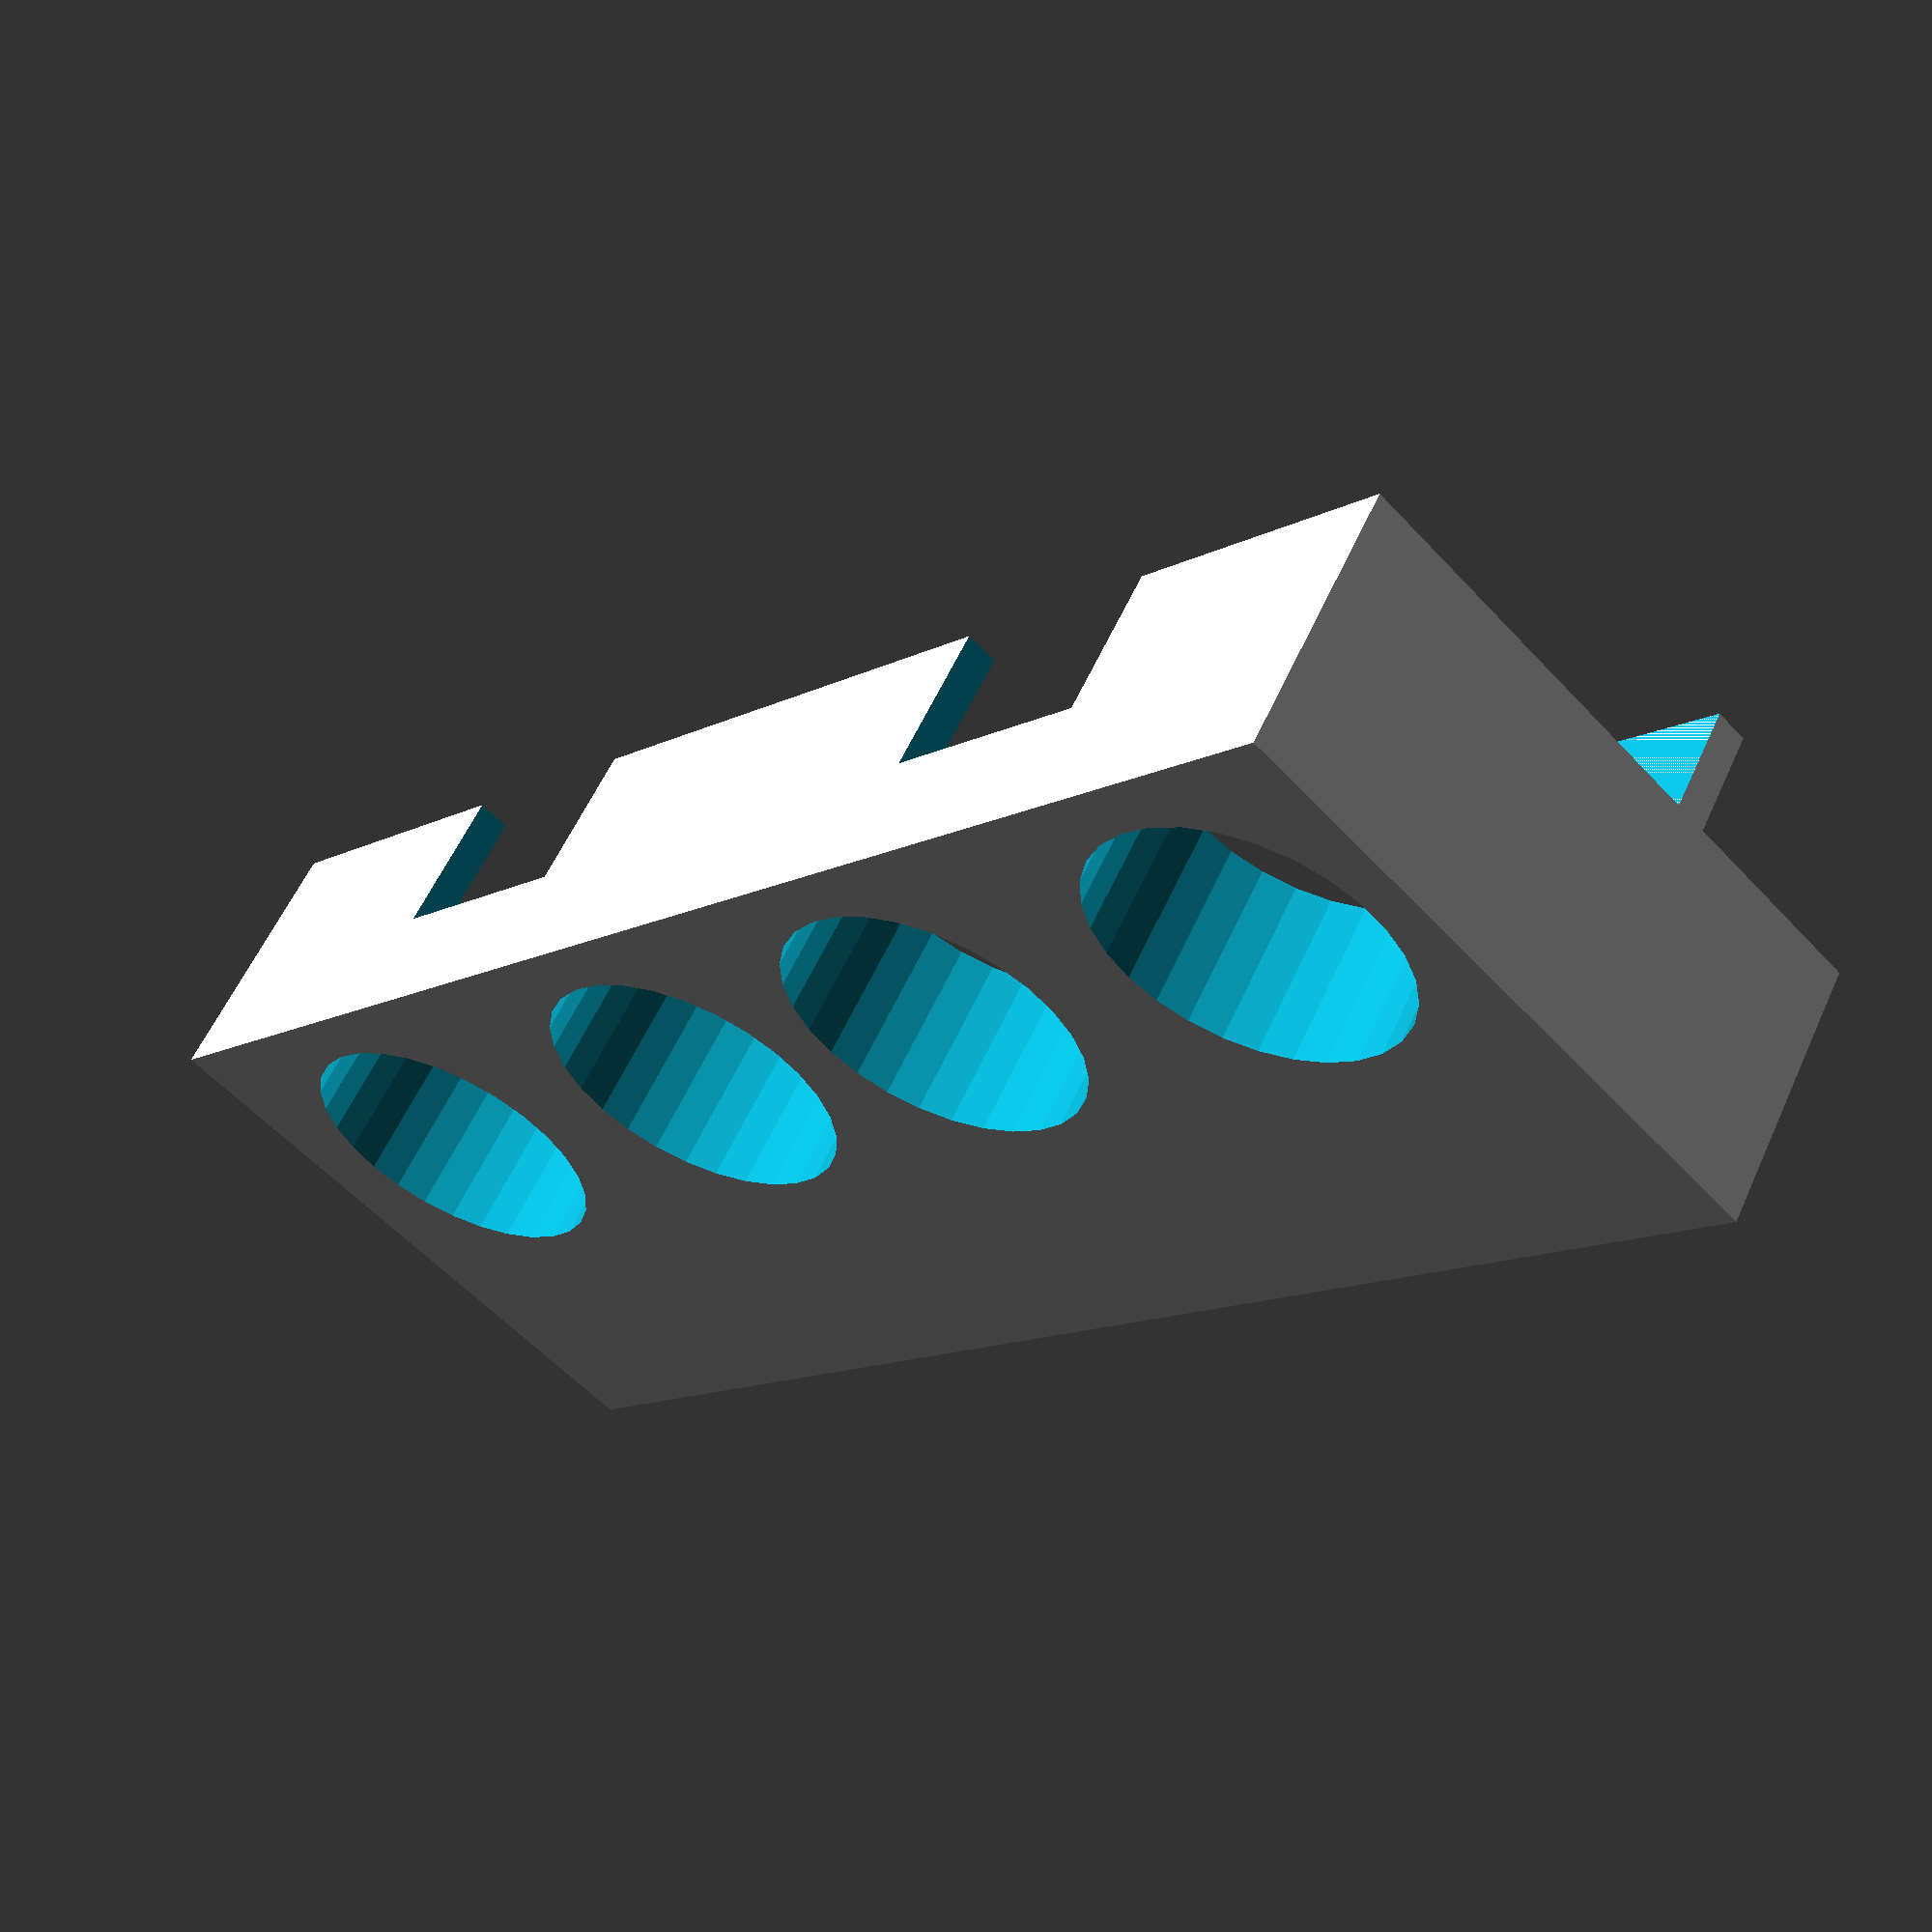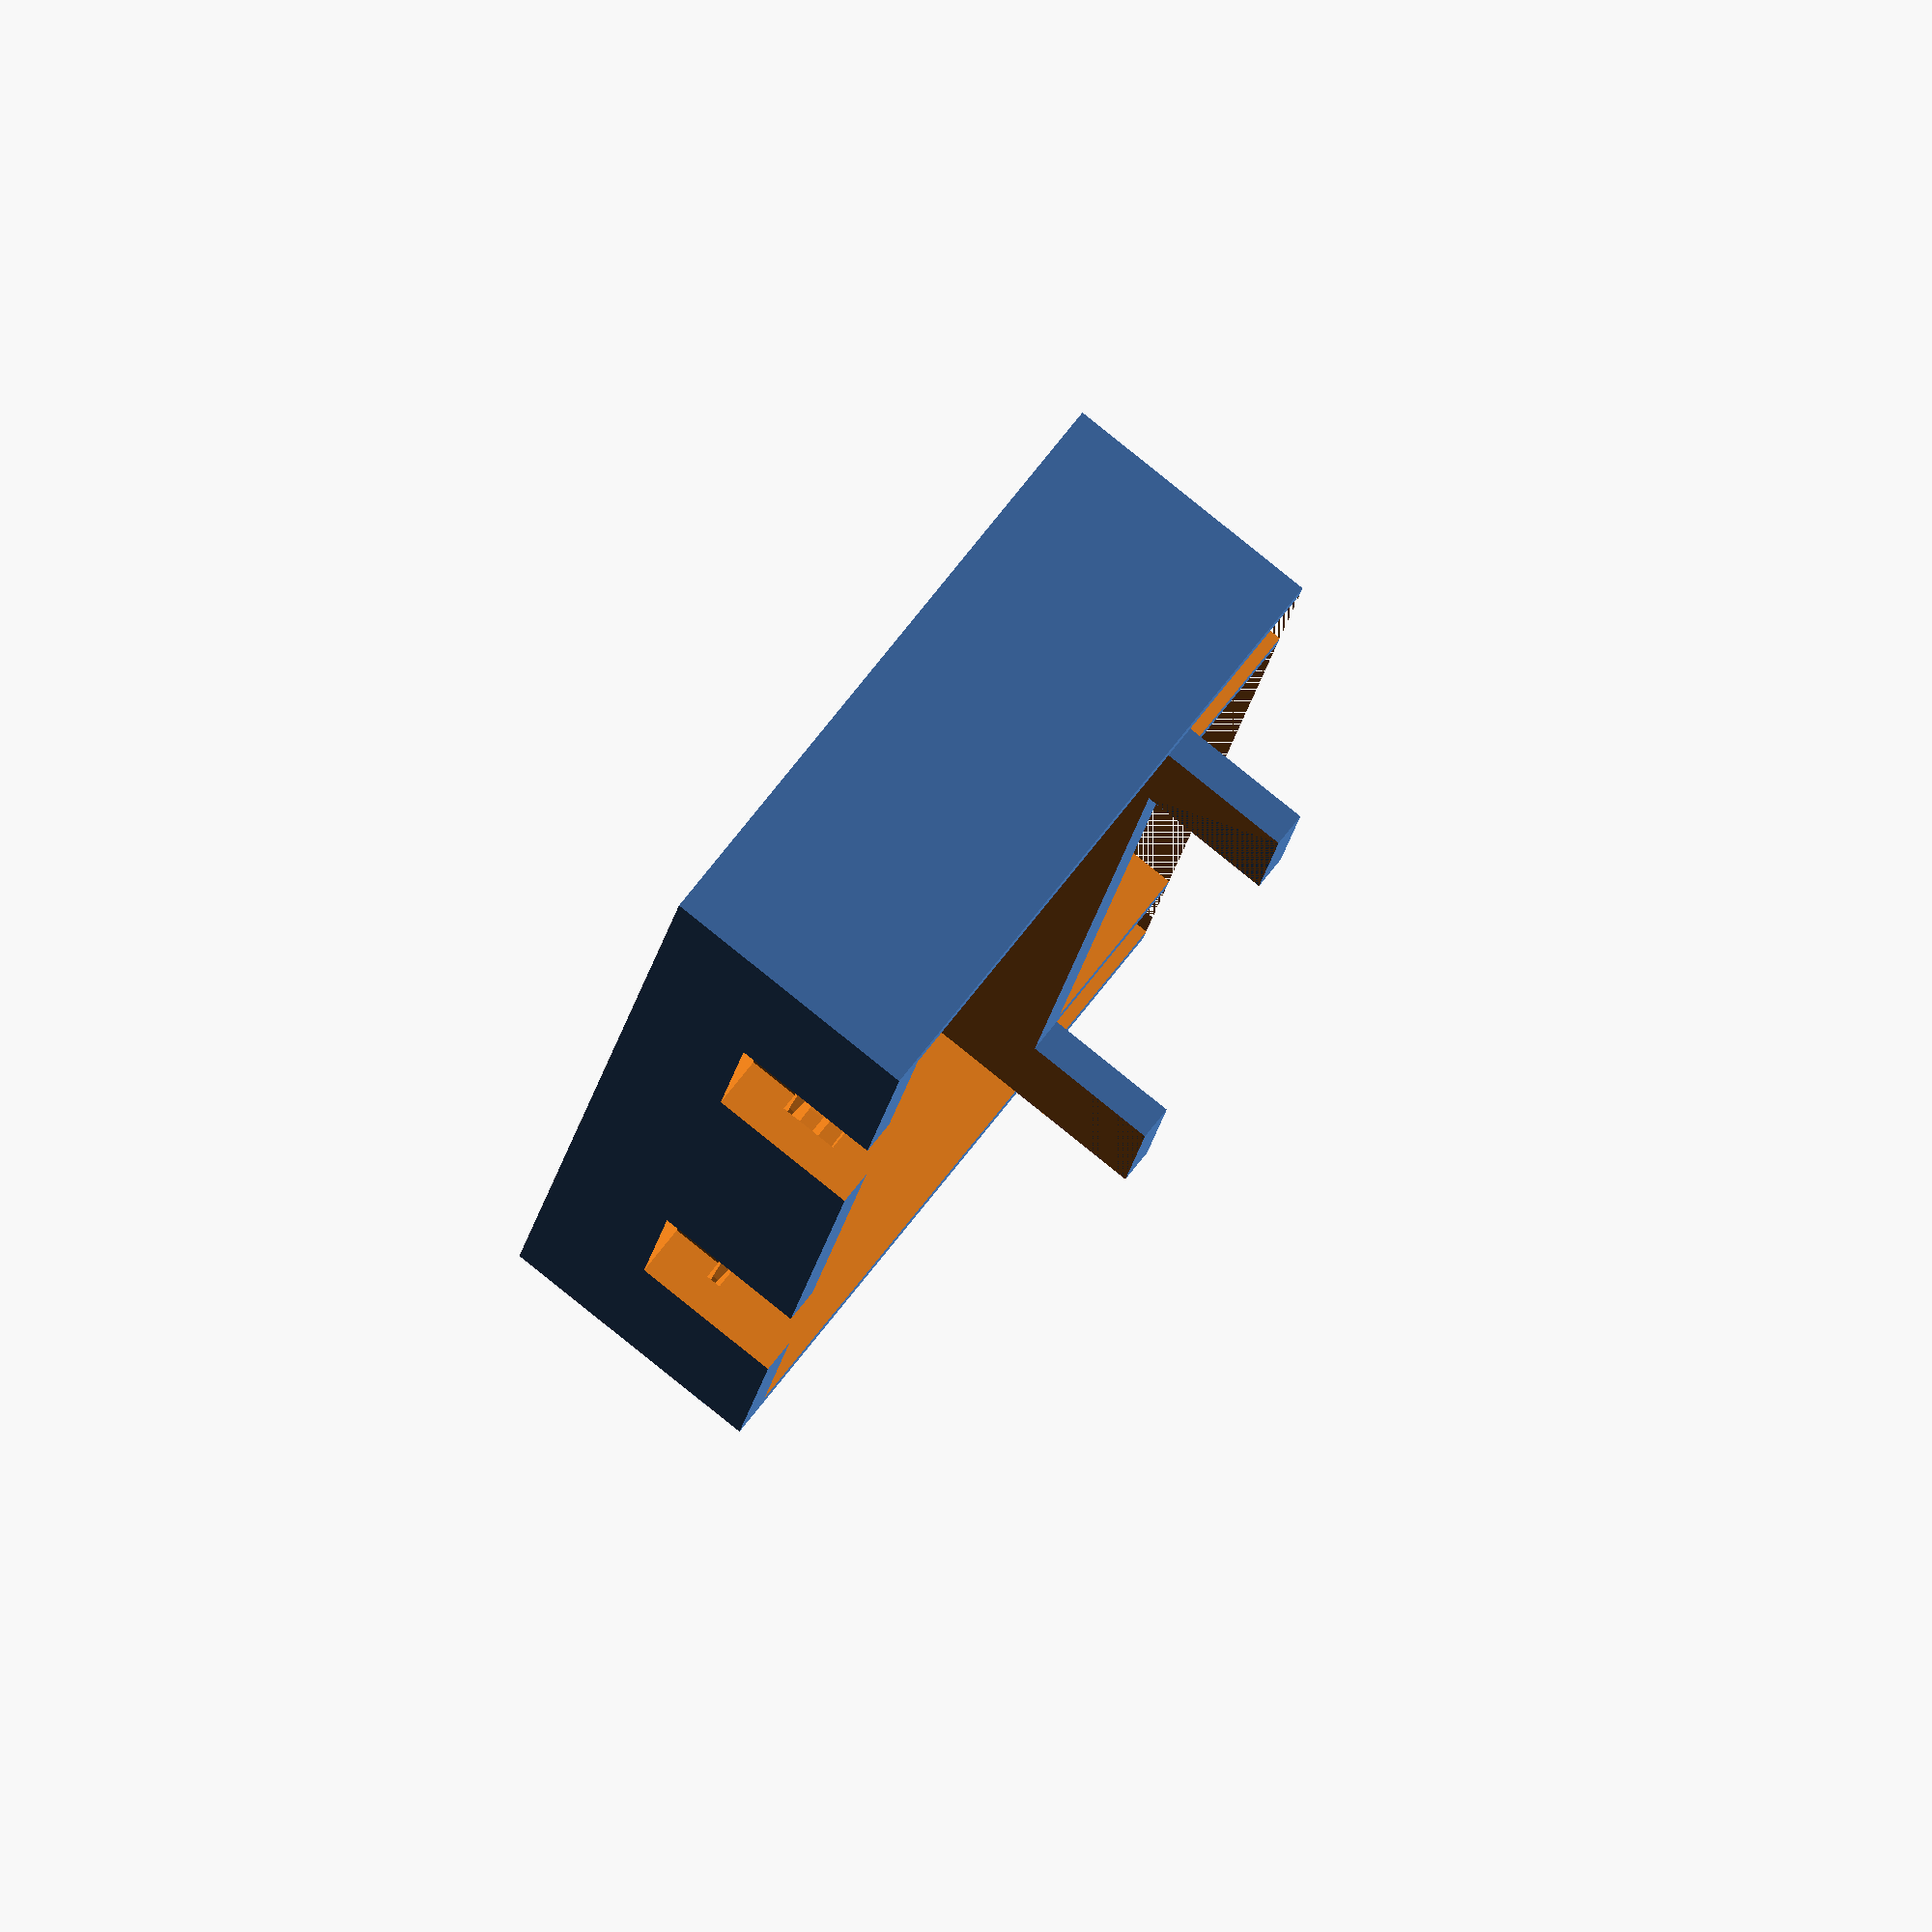
<openscad>
/* Hive13 SumoBot Plow */
/* aka Mr. Plow */
plowwidth = 98;
plowheight = 37;
plowdepth = 16;
sonicwidth = 47;
sonicdepth = 20; // Used to cut out the back

module sonicsensor() {
   cube([sonicwidth,sonicdepth,23]);
   translate(v = [15.5,-3,-9]) {
	   cube([14,sonicdepth+3,10]);
   }
   translate(v = [10, 1, 10]) {
	   rotate(a = [90,0,0]) {
		   cylinder(r = 9, h=16);
   	}
   }
   translate(v = [35, 1, 10]) {
	   rotate(a = [90,0,0]) {
		   cylinder(r = 9, h=16);
   	}
   }
   // Screw holes
   translate(v = [2,1,2]) {
	rotate(a = [90,0,0]) {
	   cylinder(r = 1, h=3);
	}
  }
   translate(v = [43,1,18]) {
	rotate(a = [90,0,0]) {
	   cylinder(r = 1, h=3);
	}
  }
}

module linesensor() {
		cube([36, 12, 10]);

/* Remvoe screw hole 
	translate(v = [14,5,10]) {
		cylinder(r = 1,5, h=2);
	}
*/

}

module plow() {

//difference() {

	cube([plowwidth,plowdepth,plowheight]);

   // add lip for line sensor
   translate(v = [2,plowdepth,10]){
	   cube([12, 8,2]);
   }
   translate(v = [plowwidth-14,plowdepth,10]){
	   cube([12, 8,2]);
   }

/*  Remove curve - not working well 
	rotate(a = [0,90,0]) {
		translate(v = [-4, 0, -1]) {
			cylinder(r =4, h=plowwidth+2);
		}
	}
	translate(v = [-1, -6, 4]) {
		cube([plowwidth+2,10,40]);
	}
}
*/
}


// Main Object Section
// Lay on front for printing
rotate(a = [90,0,0]) {
difference() {
	plow();


	translate(v = [14, 4, 0]) {
		rotate(a = [0, 0, 90]) {
			linesensor();
		}
	}
	translate(v = [plowwidth-2, 4, 0]) {
		rotate(a = [0, 0, 90]) {
			linesensor();
		}
	}

	rotate(a = [0,180,0]) {
		translate(v = [-sonicwidth-2, 10, -plowheight+2]) {
			sonicsensor();
		}
	}


	rotate(a = [0, 180, 0]) {
		translate(v = [-plowwidth+2, 10, -plowheight+2]) {
			sonicsensor();
		}
	}

	// Remove un-needed plastic
	translate(v = [16, 4, 0]) {
		cube([plowwidth - 32, 20, 10]);
	}
	translate(v = [2,10,plowheight-25]) {
		cube([plowwidth-4, 20, 23]);
	}

}
}




</openscad>
<views>
elev=122.9 azim=47.0 roll=336.0 proj=p view=wireframe
elev=95.1 azim=278.5 roll=231.3 proj=o view=wireframe
</views>
